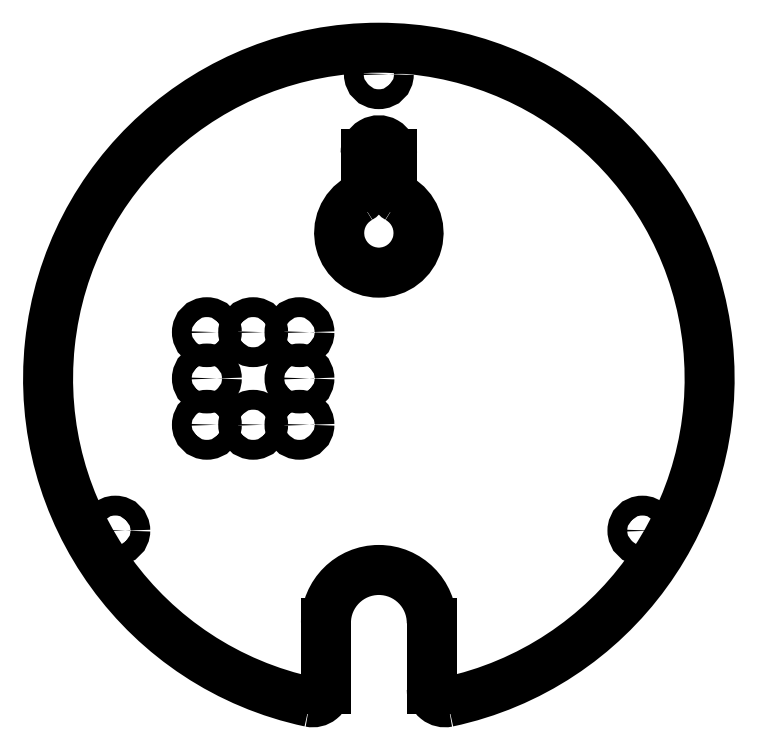
<metadata>
{"format":"dxf","ext":"dxf","renderer":"ezdxf+matplotlib","layout":"modelspace","background":"white","min_lineweight":24,"dpi":150}
</metadata>
<code>
0
SECTION
2
ENTITIES
0
LINE
8
Shape2DView
10
-8
20
-36.95
30
0
11
-8
21
-46.95
31
0
0
ARC
8
Shape2DView
10
-10
20
-46.95
30
0
40
2
50
-102
51
-2.036e-13
0
ARC
8
Shape2DView
10
6.928e-16
20
-6.928e-16
30
0
40
50
50
-77.98
51
-102
0
ARC
8
Shape2DView
10
10
20
-46.95
30
0
40
2
50
180
51
-77.98
0
LINE
8
Shape2DView
10
8
20
-36.95
30
0
11
8
21
-46.95
31
0
0
ARC
8
Shape2DView
10
-8.087e-15
20
-36.95
30
0
40
8
50
0
51
180
0
ARC
8
Shape2DView
10
4
20
28.93
30
0
40
2
50
180
51
-120
0
ARC
8
Shape2DView
10
4.885e-15
20
22
30
0
40
6
50
120
51
60
0
ARC
8
Shape2DView
10
-4
20
28.93
30
0
40
2
50
-60
51
-1.934e-12
0
LINE
8
Shape2DView
10
-2
20
28.93
30
0
11
-2
21
34
31
0
0
ARC
8
Shape2DView
10
7.55e-15
20
34
30
0
40
2
50
-2.85e-12
51
180
0
LINE
8
Shape2DView
10
2
20
28.93
30
0
11
2
21
34
31
0
0
CIRCLE
8
Shape2DView
10
-19
20
-7
40
1.5
0
CIRCLE
8
Shape2DView
10
-26
20
-7
40
1.5
0
CIRCLE
8
Shape2DView
10
-26
20
4.435e-15
40
1.5
0
CIRCLE
8
Shape2DView
10
-26
20
7
40
1.5
0
CIRCLE
8
Shape2DView
10
-19
20
7
40
1.5
0
CIRCLE
8
Shape2DView
10
-12
20
7
40
1.5
0
CIRCLE
8
Shape2DView
10
-12
20
1.326e-15
40
1.5
0
CIRCLE
8
Shape2DView
10
-12
20
-7
40
1.5
0
CIRCLE
8
Shape2DView
10
39.84
20
-23
40
1.5
0
CIRCLE
8
Shape2DView
10
1.021e-14
20
46
40
1.5
0
CIRCLE
8
Shape2DView
10
-39.84
20
-23
40
1.5
0
ENDSEC
0
EOF

</code>
